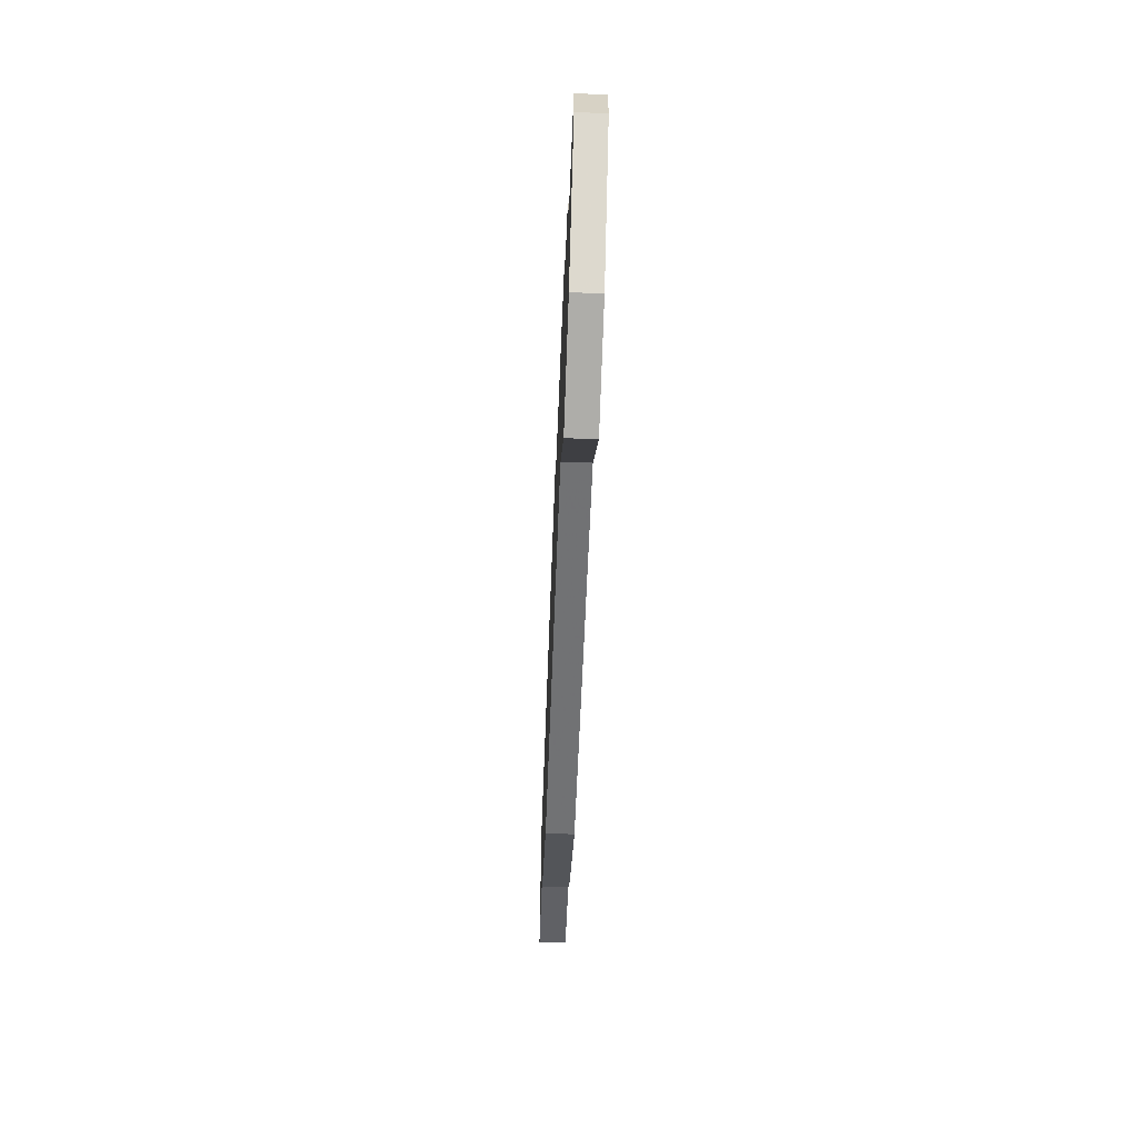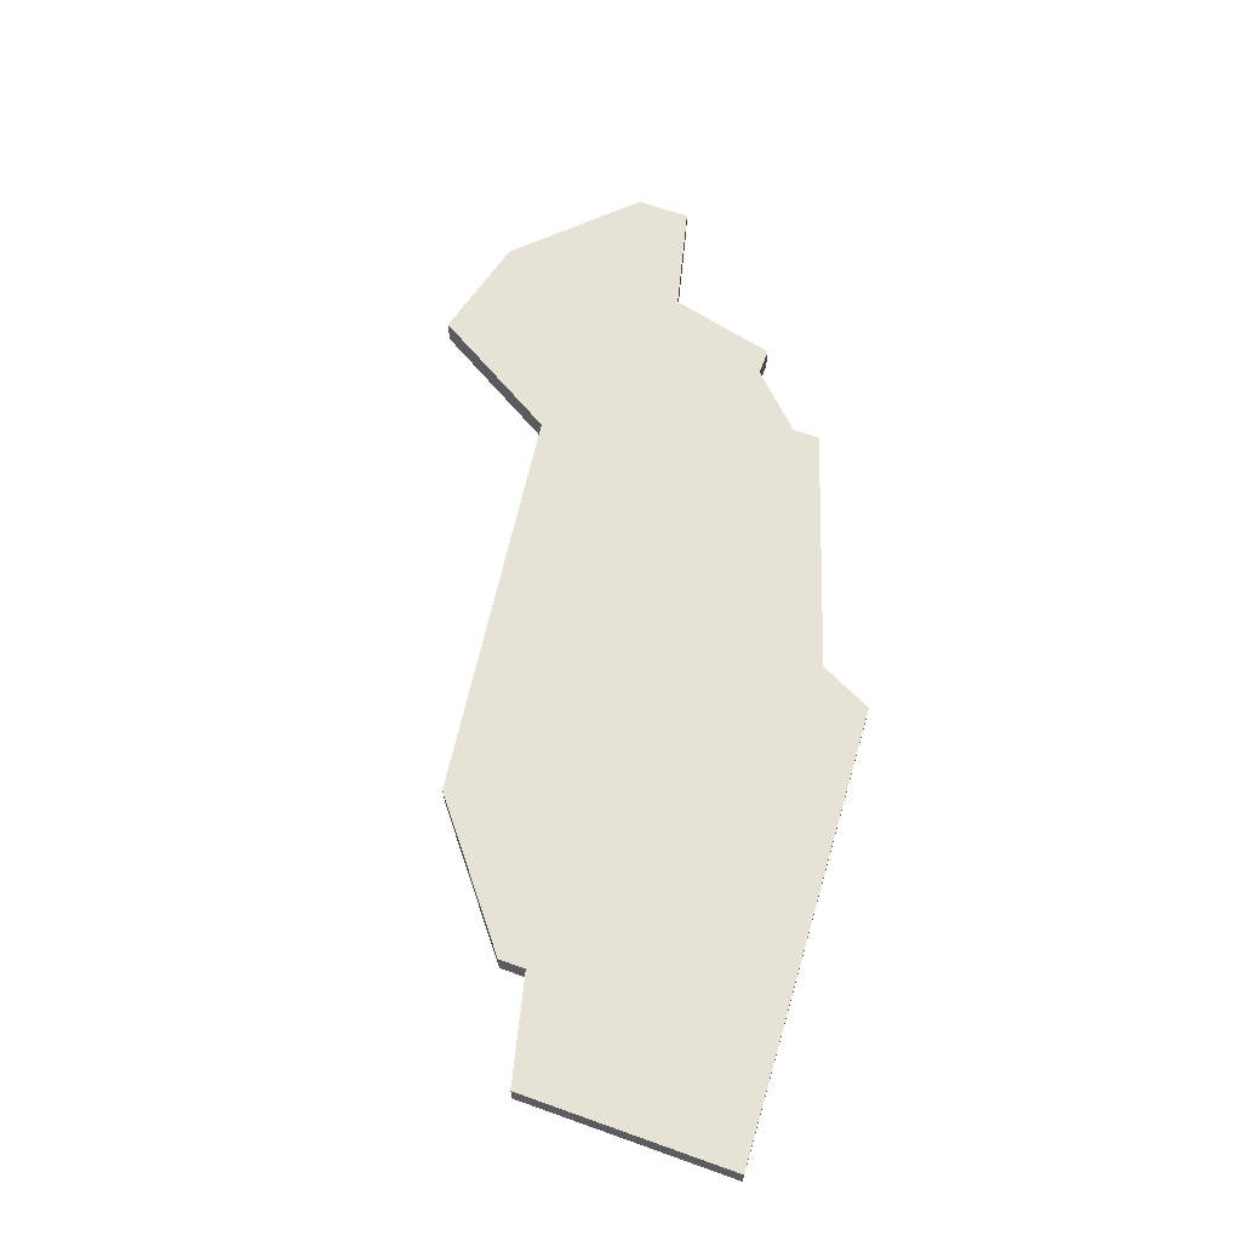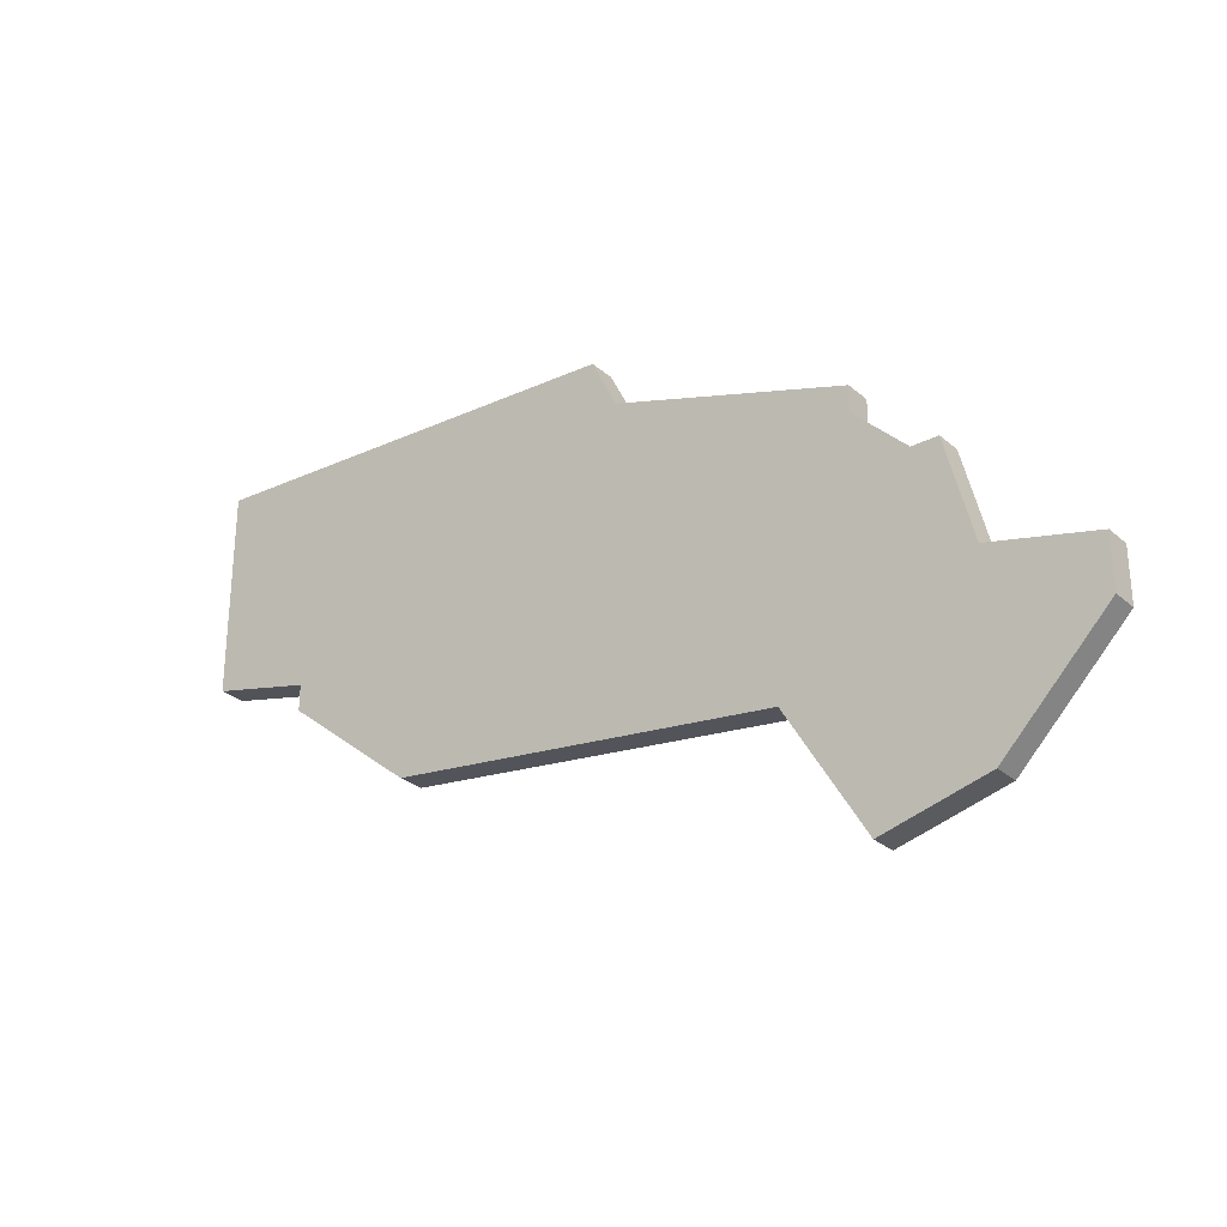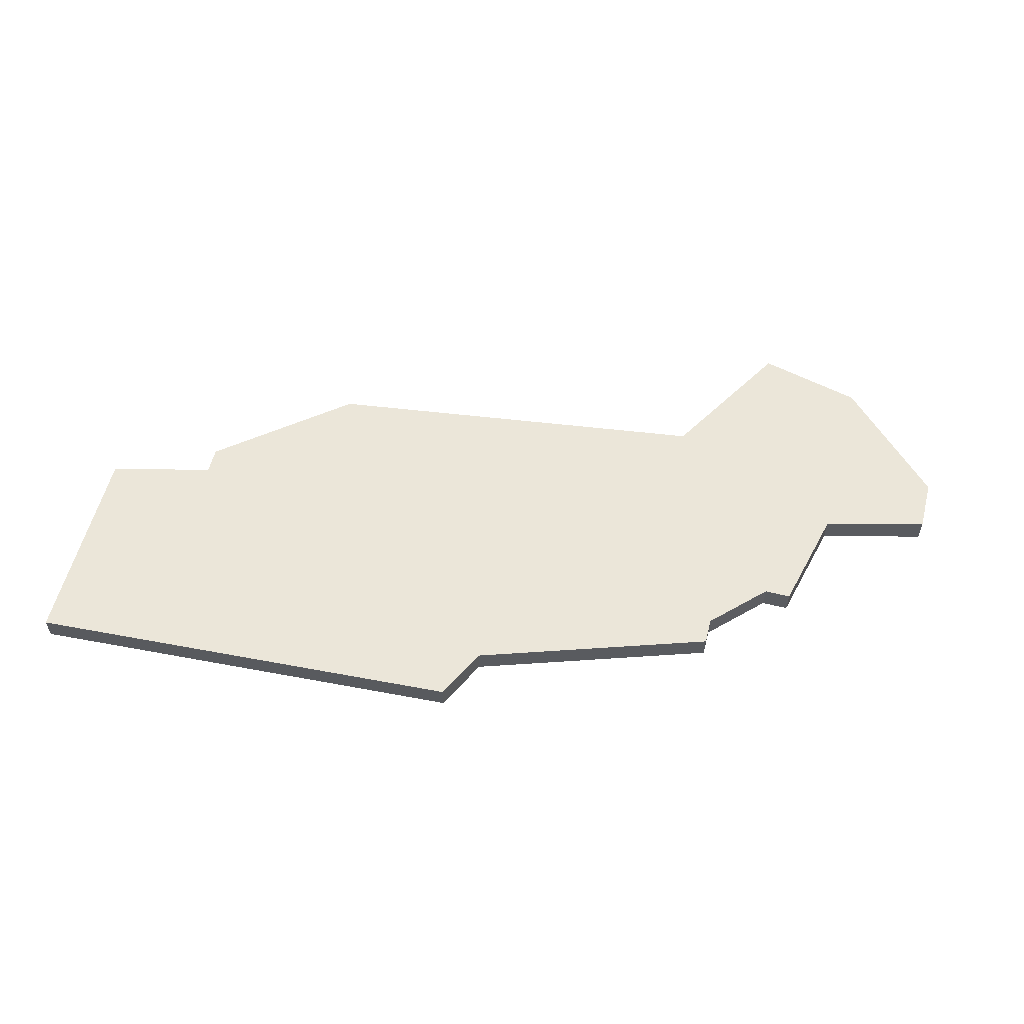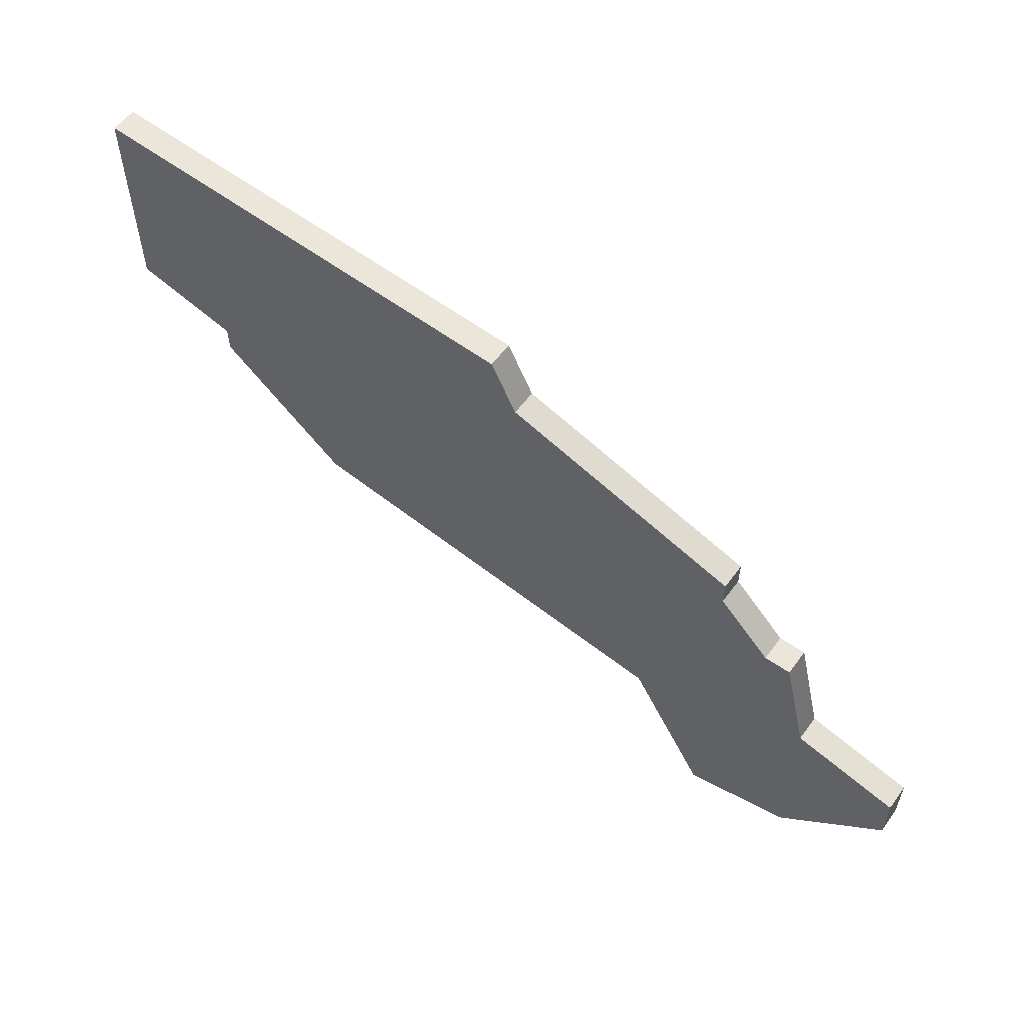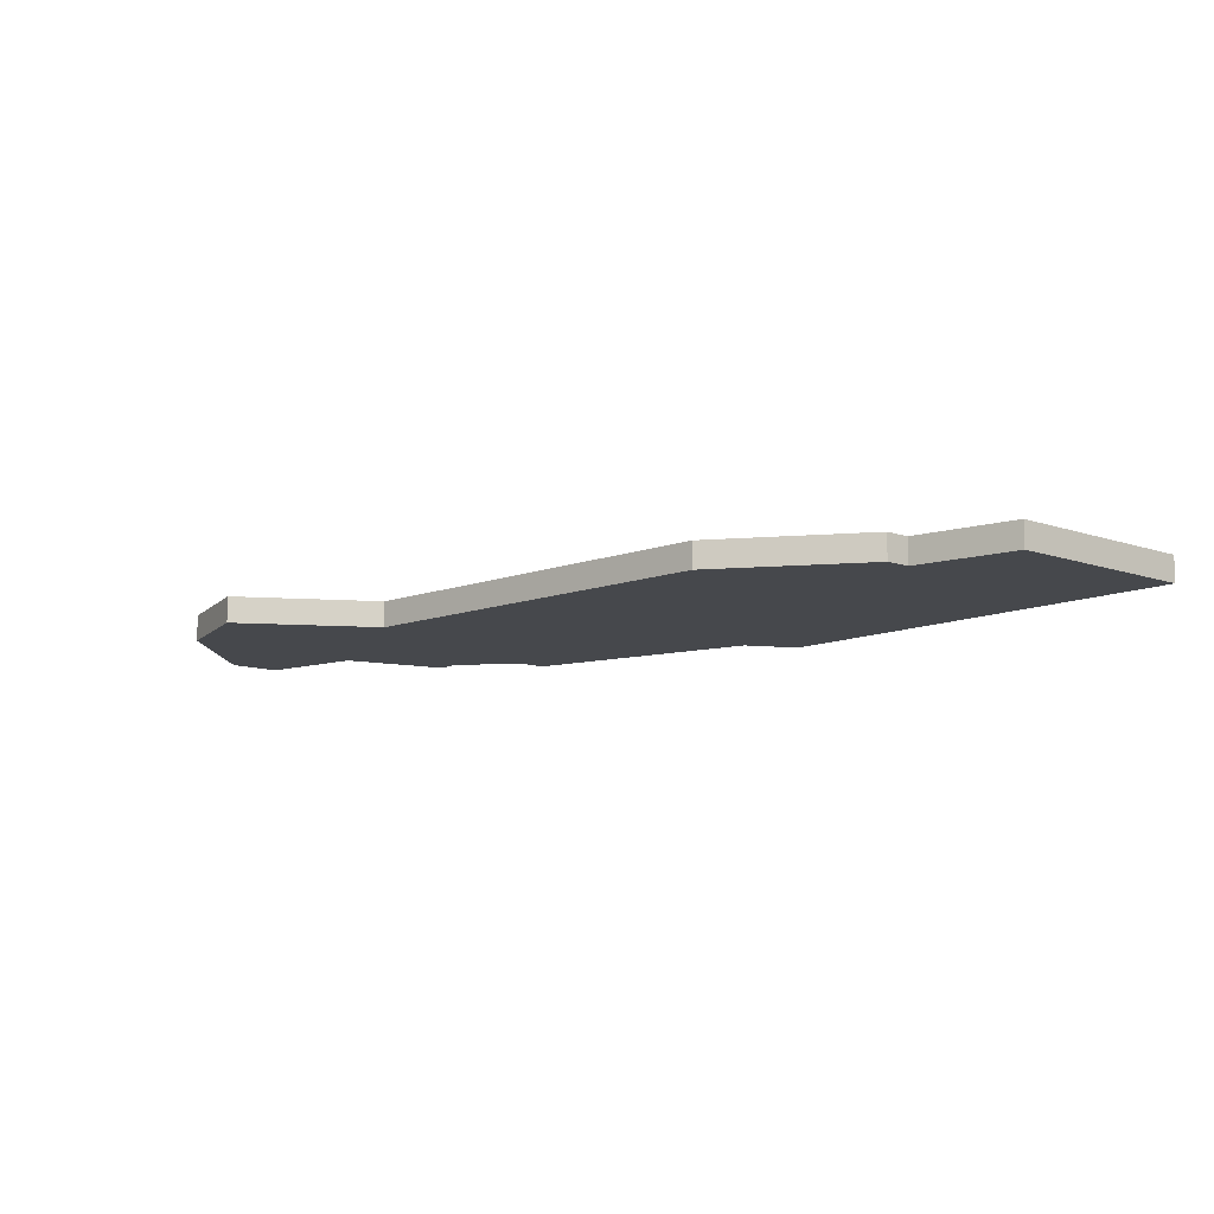
<metadata>
{"format":"obj","ext":"obj","renderer":"f3d","projection":"perspective","resolution":1024,"background":"white","views":[{"elev":-63.0,"azim":-92.1,"up":"+Y"},{"elev":63.7,"azim":109.8,"up":"+Z"},{"elev":-28.6,"azim":-141.8,"up":"+Y"},{"elev":57.4,"azim":-165.6,"up":"+Z"},{"elev":57.2,"azim":-144.1,"up":"+Y"},{"elev":-11.3,"azim":49.8,"up":"+Z"}]}
</metadata>
<code>
v 2814 -793 0
v 2811 -794 0
v 2811 -795 0
v 2809 -797 0
v 2808 -797 0
v 2807 -801 0
v 2803 -802 0
v 2803 -804 0
v 2807 -808 0
v 2811 -809 0
v 2814 -804 0
v 2829 -802 0
v 2834 -798 0
v 2834 -797 0
v 2838 -796 0
v 2838 -788 0
v 2821 -789 0
v 2820 -791 0
v 2814 -793 1
v 2811 -794 1
v 2811 -795 1
v 2809 -797 1
v 2808 -797 1
v 2807 -801 1
v 2803 -802 1
v 2803 -804 1
v 2807 -808 1
v 2811 -809 1
v 2814 -804 1
v 2829 -802 1
v 2834 -798 1
v 2834 -797 1
v 2838 -796 1
v 2838 -788 1
v 2821 -789 1
v 2820 -791 1
f 3 2 1
f 6 5 4
f 8 7 6
f 10 9 8
f 13 12 11
f 16 15 14
f 18 17 16
f 3 1 18
f 6 4 3
f 10 8 6
f 14 13 11
f 18 16 14
f 6 3 18
f 11 10 6
f 18 14 11
f 11 6 18
f 19 20 21
f 22 23 24
f 24 25 26
f 26 27 28
f 29 30 31
f 32 33 34
f 34 35 36
f 36 19 21
f 21 22 24
f 24 26 28
f 29 31 32
f 32 34 36
f 36 21 24
f 24 28 29
f 29 32 36
f 36 24 29
f 20 19 2
f 2 19 1
f 21 20 3
f 3 20 2
f 22 21 4
f 4 21 3
f 23 22 5
f 5 22 4
f 24 23 6
f 6 23 5
f 25 24 7
f 7 24 6
f 26 25 8
f 8 25 7
f 27 26 9
f 9 26 8
f 28 27 10
f 10 27 9
f 29 28 11
f 11 28 10
f 30 29 12
f 12 29 11
f 31 30 13
f 13 30 12
f 32 31 14
f 14 31 13
f 33 32 15
f 15 32 14
f 34 33 16
f 16 33 15
f 35 34 17
f 17 34 16
f 19 36 1
f 1 36 18
f 36 35 18
f 18 35 17

</code>
